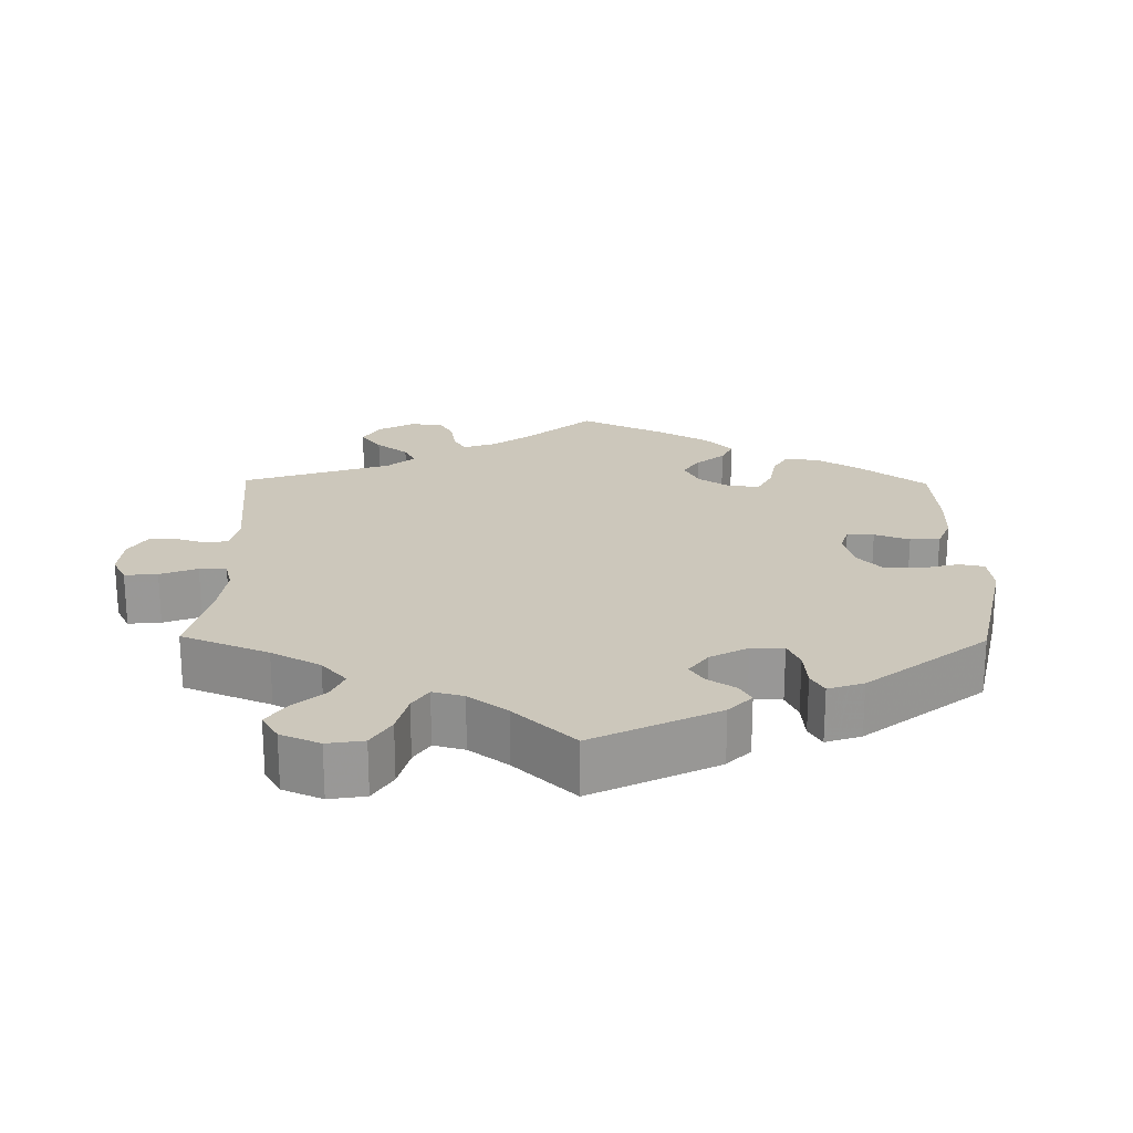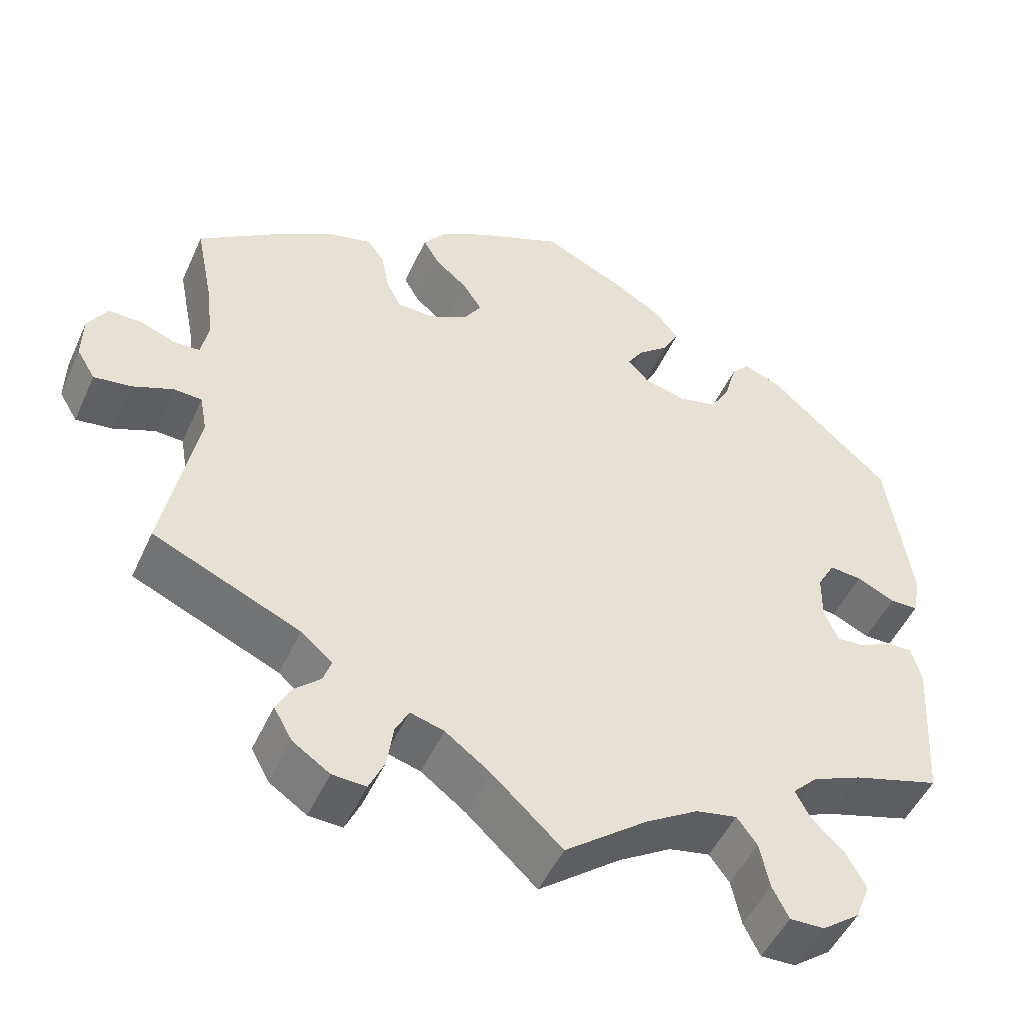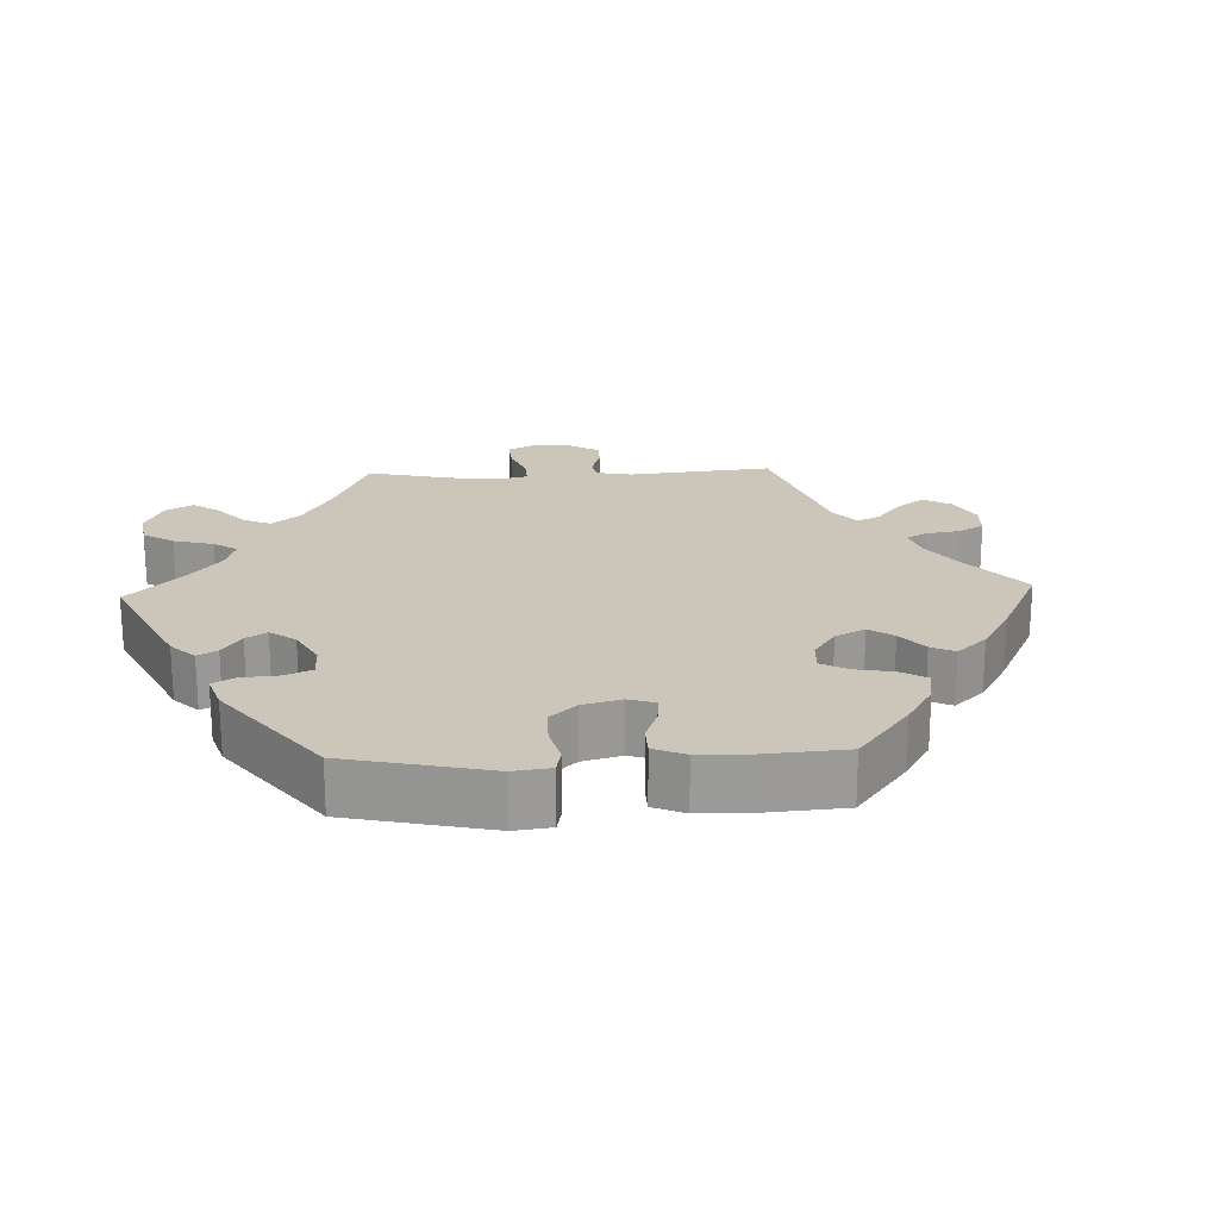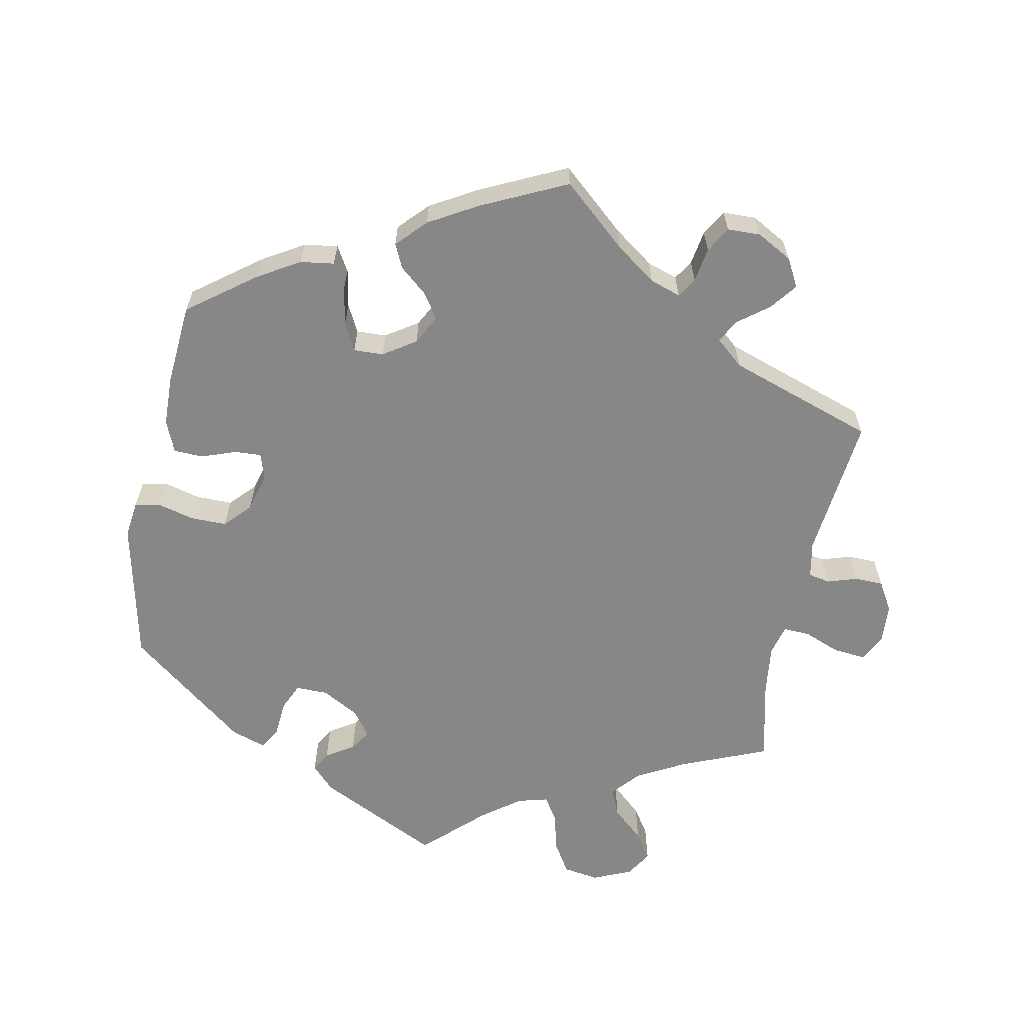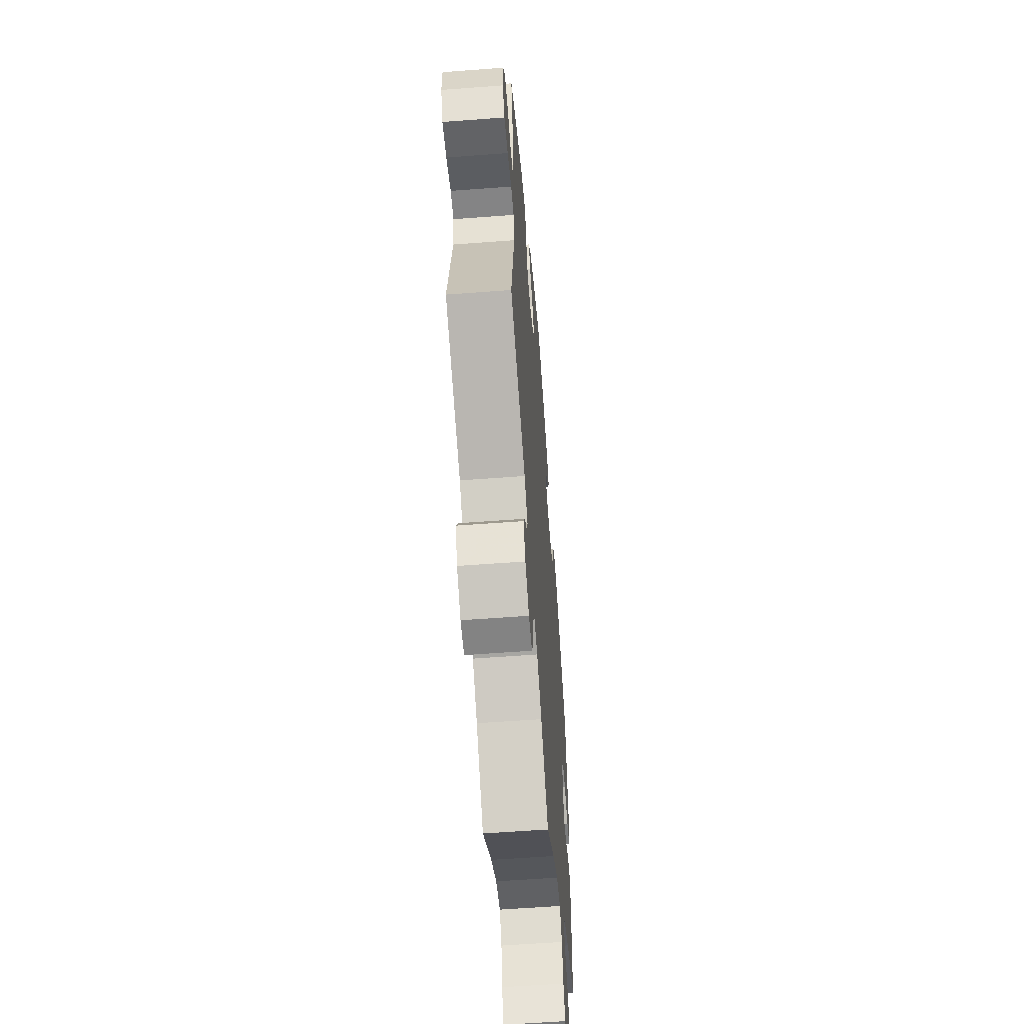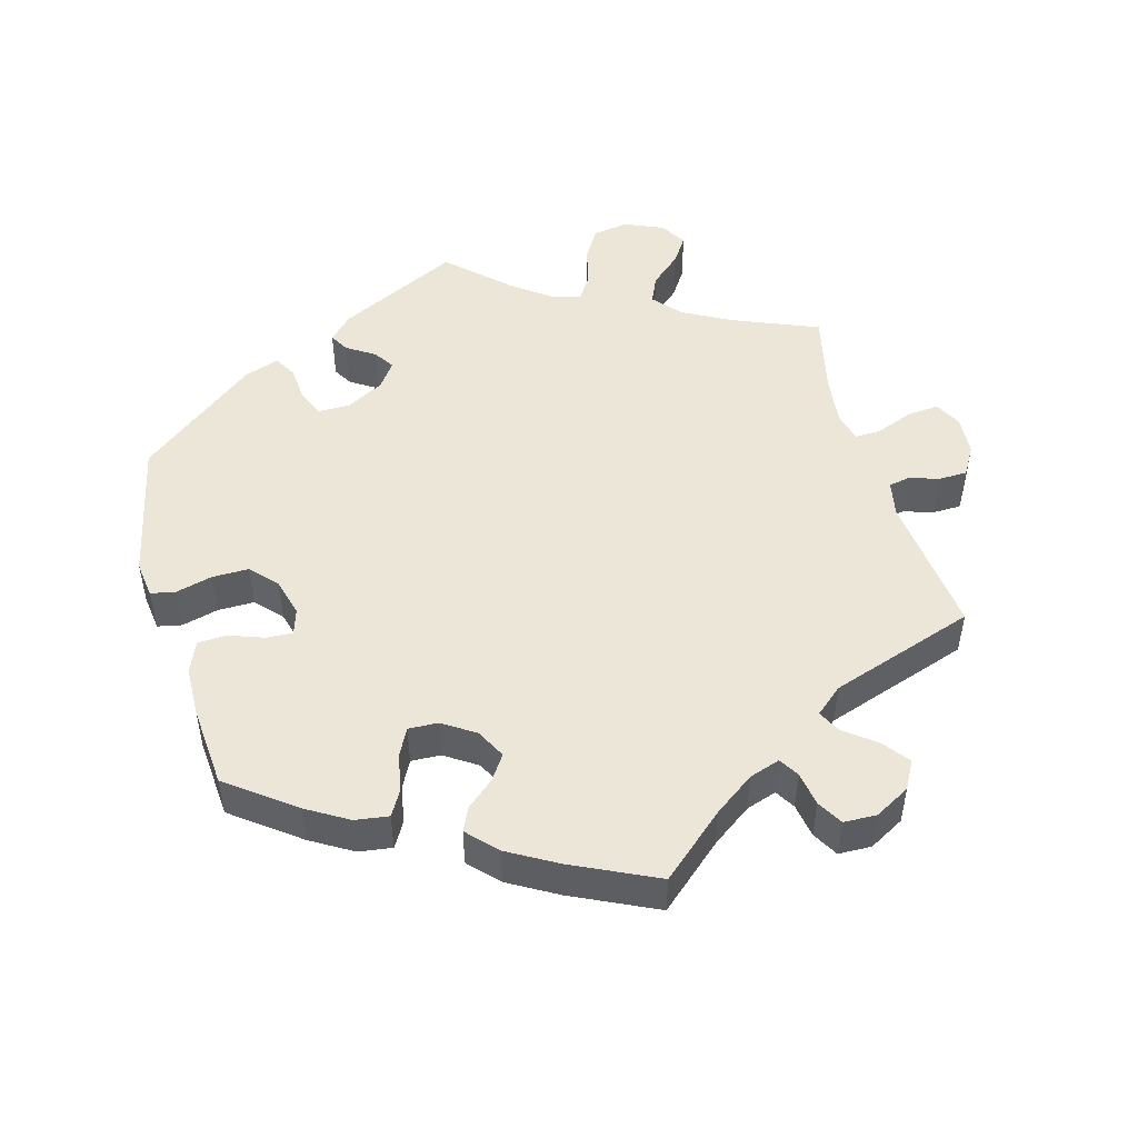
<metadata>
{"format":"obj","ext":"obj","renderer":"f3d","projection":"perspective","resolution":1024,"background":"white","views":[{"elev":21.7,"azim":-119.2,"up":"+Y"},{"elev":-49.4,"azim":156.2,"up":"+Z"},{"elev":20.9,"azim":-32.3,"up":"+Y"},{"elev":-62.3,"azim":48.8,"up":"+Y"},{"elev":-58.3,"azim":94.5,"up":"+Z"},{"elev":49.3,"azim":44.5,"up":"+Y"}]}
</metadata>
<code>
v -0.351 0.07 0.425
v -0.303 0.07 0.445
v -0.28 0.07 0.419
v -0.266 0.07 0.368
v -0.241 0.07 0.324
v -0.193 0.07 0.313
v -0.14 0.07 0.327
v -0.114 0.07 0.355
v -0.134 0.07 0.386
v -0.173 0.07 0.419
v -0.192 0.07 0.455
v -0.163 0.07 0.493
v -0.104 0.07 0.529
v -0.001 0.07 0.578
v 0.105 0.07 0.533
v 0.164 0.07 0.5
v 0.193 0.07 0.463
v 0.173 0.07 0.428
v 0.132 0.07 0.393
v 0.109 0.07 0.357
v 0.131 0.07 0.322
v 0.179 0.07 0.298
v 0.225 0.07 0.3
v 0.243 0.07 0.337
v 0.252 0.07 0.386
v 0.273 0.07 0.416
v 0.327 0.07 0.403
v 0.394 0.07 0.364
v 0.501 0.07 0.29
v 0.478 0.07 0.174
v 0.471 0.07 0.106
v 0.48 0.07 0.062
v 0.512 0.07 0.061
v 0.557 0.07 0.078
v 0.598 0.07 0.078
v 0.622 0.07 0.039
v 0.623 0.07 -0.017
v 0.6 0.07 -0.055
v 0.554 0.07 -0.049
v 0.503 0.07 -0.028
v 0.468 0.07 -0.03
v 0.459 0.07 -0.079
v 0.501 0.07 -0.289
v 0.318 0.07 -0.37
v 0.279 0.07 -0.404
v 0.289 0.07 -0.433
v 0.321 0.07 -0.462
v 0.34 0.07 -0.497
v 0.317 0.07 -0.538
v 0.271 0.07 -0.569
v 0.229 0.07 -0.571
v 0.21 0.07 -0.53
v 0.202 0.07 -0.476
v 0.185 0.07 -0.443
v 0.143 0.07 -0.455
v 0.087 0.07 -0.497
v 0 0.07 -0.578
v -0.102 0.07 -0.499
v -0.167 0.07 -0.459
v -0.218 0.07 -0.449
v -0.243 0.07 -0.483
v -0.255 0.07 -0.54
v -0.275 0.07 -0.58
v -0.318 0.07 -0.579
v -0.365 0.07 -0.544
v -0.383 0.07 -0.497
v -0.359 0.07 -0.453
v -0.318 0.07 -0.413
v -0.3 0.07 -0.378
v -0.331 0.07 -0.347
v -0.392 0.07 -0.321
v -0.5 0.07 -0.289
v -0.512 0.07 -0.1
v -0.499 0.07 -0.056
v -0.468 0.07 -0.056
v -0.427 0.07 -0.077
v -0.393 0.07 -0.079
v -0.375 0.07 -0.039
v -0.376 0.07 0.02
v -0.398 0.07 0.059
v -0.438 0.07 0.055
v -0.485 0.07 0.033
v -0.52 0.07 0.033
v -0.53 0.07 0.083
v -0.5 0.07 0.289
v -0.351 0 0.425
v -0.303 0 0.445
v -0.28 0 0.419
v -0.266 0 0.368
v -0.241 0 0.324
v -0.193 0 0.313
v -0.14 0 0.327
v -0.114 0 0.355
v -0.134 0 0.386
v -0.173 0 0.419
v -0.192 0 0.455
v -0.163 0 0.493
v -0.104 0 0.529
v -0.001 0 0.578
v 0.105 0 0.533
v 0.164 0 0.5
v 0.193 0 0.463
v 0.173 0 0.428
v 0.132 0 0.393
v 0.109 0 0.357
v 0.131 0 0.322
v 0.179 0 0.298
v 0.225 0 0.3
v 0.243 0 0.337
v 0.252 0 0.386
v 0.273 0 0.416
v 0.327 0 0.403
v 0.394 0 0.364
v 0.501 0 0.29
v 0.478 0 0.174
v 0.471 0 0.106
v 0.48 0 0.062
v 0.512 0 0.061
v 0.557 0 0.078
v 0.598 0 0.078
v 0.622 0 0.039
v 0.623 0 -0.017
v 0.6 0 -0.055
v 0.554 0 -0.049
v 0.503 0 -0.028
v 0.468 0 -0.03
v 0.459 0 -0.079
v 0.501 0 -0.289
v 0.318 0 -0.37
v 0.279 0 -0.404
v 0.289 0 -0.433
v 0.321 0 -0.462
v 0.34 0 -0.497
v 0.317 0 -0.538
v 0.271 0 -0.569
v 0.229 0 -0.571
v 0.21 0 -0.53
v 0.202 0 -0.476
v 0.185 0 -0.443
v 0.143 0 -0.455
v 0.087 0 -0.497
v 0 0 -0.578
v -0.102 0 -0.499
v -0.167 0 -0.459
v -0.218 0 -0.449
v -0.243 0 -0.483
v -0.255 0 -0.54
v -0.275 0 -0.58
v -0.318 0 -0.579
v -0.365 0 -0.544
v -0.383 0 -0.497
v -0.359 0 -0.453
v -0.318 0 -0.413
v -0.3 0 -0.378
v -0.331 0 -0.347
v -0.392 0 -0.321
v -0.5 0 -0.289
v -0.512 0 -0.1
v -0.499 0 -0.056
v -0.468 0 -0.056
v -0.427 0 -0.077
v -0.393 0 -0.079
v -0.375 0 -0.039
v -0.376 0 0.02
v -0.398 0 0.059
v -0.438 0 0.055
v -0.485 0 0.033
v -0.52 0 0.033
v -0.53 0 0.083
v -0.5 0 0.289
f 81 82 83 84
f 80 81 84 85
f 79 80 85 1
f 73 74 75 76
f 71 72 73 76
f 70 71 76 77
f 69 70 77 78
f 65 66 67 68
f 65 68 69
f 64 65 69
f 61 62 63 64
f 60 61 64 69
f 59 60 69 78
f 56 57 58
f 55 56 58 59
f 54 55 59 78
f 50 51 52 53
f 50 53 54
f 49 50 54
f 46 47 48 49
f 45 46 49 54
f 44 45 54 78
f 42 43 44 78
f 37 38 39 40
f 37 40 41
f 36 37 41
f 33 34 35 36
f 32 33 36 41
f 31 32 41 42
f 27 28 29 30
f 27 30 31
f 24 25 26 27
f 23 24 27 31
f 22 23 31 42
f 16 17 18 19
f 16 19 20
f 15 16 20
f 14 15 20
f 13 14 20
f 12 13 20 21
f 9 10 11 12
f 8 9 12 21
f 1 2 3 4
f 1 4 5
f 79 1 5
f 78 79 5 6
f 42 78 6 7
f 21 22 42
f 7 8 21 42
f 169 168 167 166
f 170 169 166 165
f 86 170 165 164
f 161 160 159 158
f 161 158 157 156
f 162 161 156 155
f 163 162 155 154
f 153 152 151 150
f 154 153 150
f 154 150 149
f 149 148 147 146
f 154 149 146 145
f 163 154 145 144
f 143 142 141
f 144 143 141 140
f 163 144 140 139
f 138 137 136 135
f 139 138 135
f 139 135 134
f 134 133 132 131
f 139 134 131 130
f 163 139 130 129
f 163 129 128 127
f 125 124 123 122
f 126 125 122
f 126 122 121
f 121 120 119 118
f 126 121 118 117
f 127 126 117 116
f 115 114 113 112
f 116 115 112
f 112 111 110 109
f 116 112 109 108
f 127 116 108 107
f 104 103 102 101
f 105 104 101
f 105 101 100
f 105 100 99
f 105 99 98
f 106 105 98 97
f 97 96 95 94
f 106 97 94 93
f 89 88 87 86
f 90 89 86
f 90 86 164
f 91 90 164 163
f 92 91 163 127
f 127 107 106
f 127 106 93 92
f 1 86 87 2
f 2 87 88 3
f 3 88 89 4
f 4 89 90 5
f 5 90 91 6
f 6 91 92 7
f 7 92 93 8
f 8 93 94 9
f 9 94 95 10
f 10 95 96 11
f 11 96 97 12
f 12 97 98 13
f 13 98 99 14
f 14 99 100 15
f 15 100 101 16
f 16 101 102 17
f 17 102 103 18
f 18 103 104 19
f 19 104 105 20
f 20 105 106 21
f 21 106 107 22
f 22 107 108 23
f 23 108 109 24
f 24 109 110 25
f 25 110 111 26
f 26 111 112 27
f 27 112 113 28
f 28 113 114 29
f 29 114 115 30
f 30 115 116 31
f 31 116 117 32
f 32 117 118 33
f 33 118 119 34
f 34 119 120 35
f 35 120 121 36
f 36 121 122 37
f 37 122 123 38
f 38 123 124 39
f 39 124 125 40
f 40 125 126 41
f 41 126 127 42
f 42 127 128 43
f 43 128 129 44
f 44 129 130 45
f 45 130 131 46
f 46 131 132 47
f 47 132 133 48
f 48 133 134 49
f 49 134 135 50
f 50 135 136 51
f 51 136 137 52
f 52 137 138 53
f 53 138 139 54
f 54 139 140 55
f 55 140 141 56
f 56 141 142 57
f 57 142 143 58
f 58 143 144 59
f 59 144 145 60
f 60 145 146 61
f 61 146 147 62
f 62 147 148 63
f 63 148 149 64
f 64 149 150 65
f 65 150 151 66
f 66 151 152 67
f 67 152 153 68
f 68 153 154 69
f 69 154 155 70
f 70 155 156 71
f 71 156 157 72
f 72 157 158 73
f 73 158 159 74
f 74 159 160 75
f 75 160 161 76
f 76 161 162 77
f 77 162 163 78
f 78 163 164 79
f 79 164 165 80
f 80 165 166 81
f 81 166 167 82
f 82 167 168 83
f 83 168 169 84
f 84 169 170 85
f 85 170 86 1

</code>
